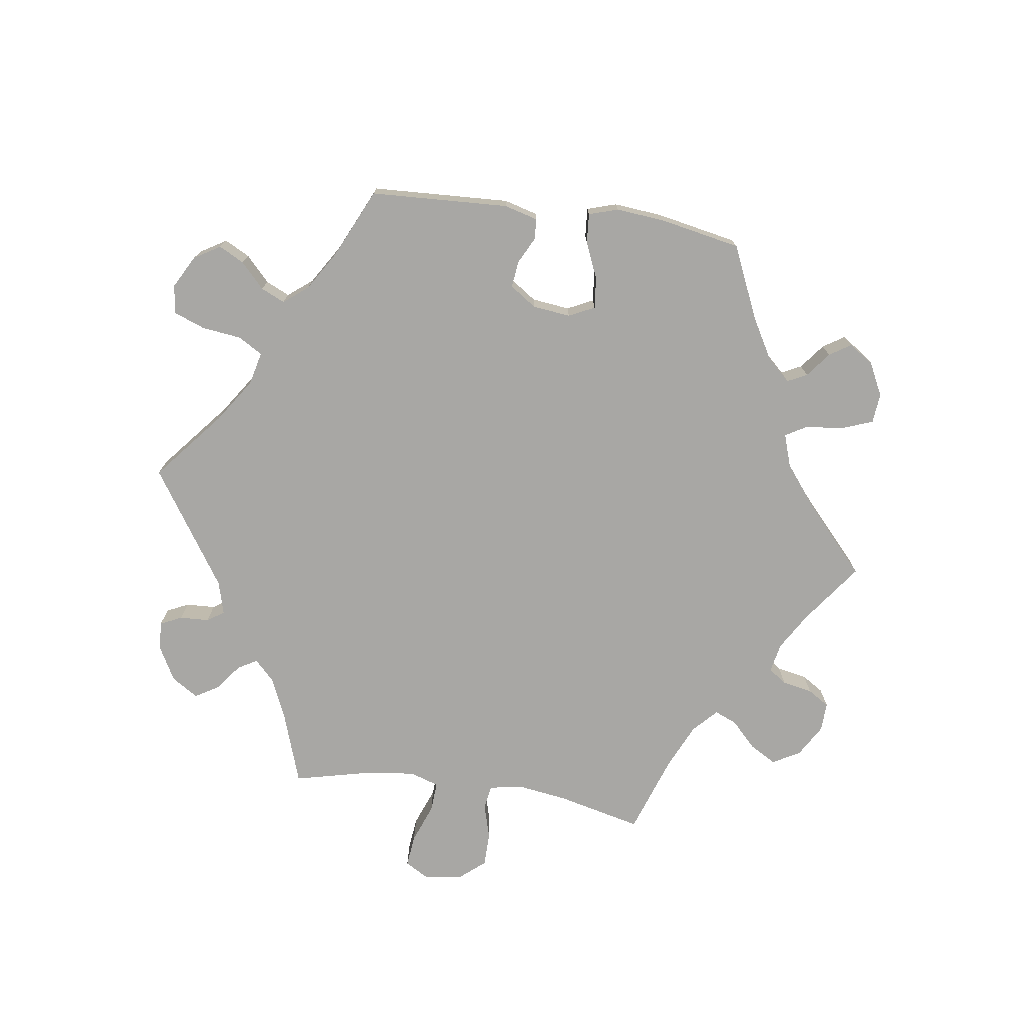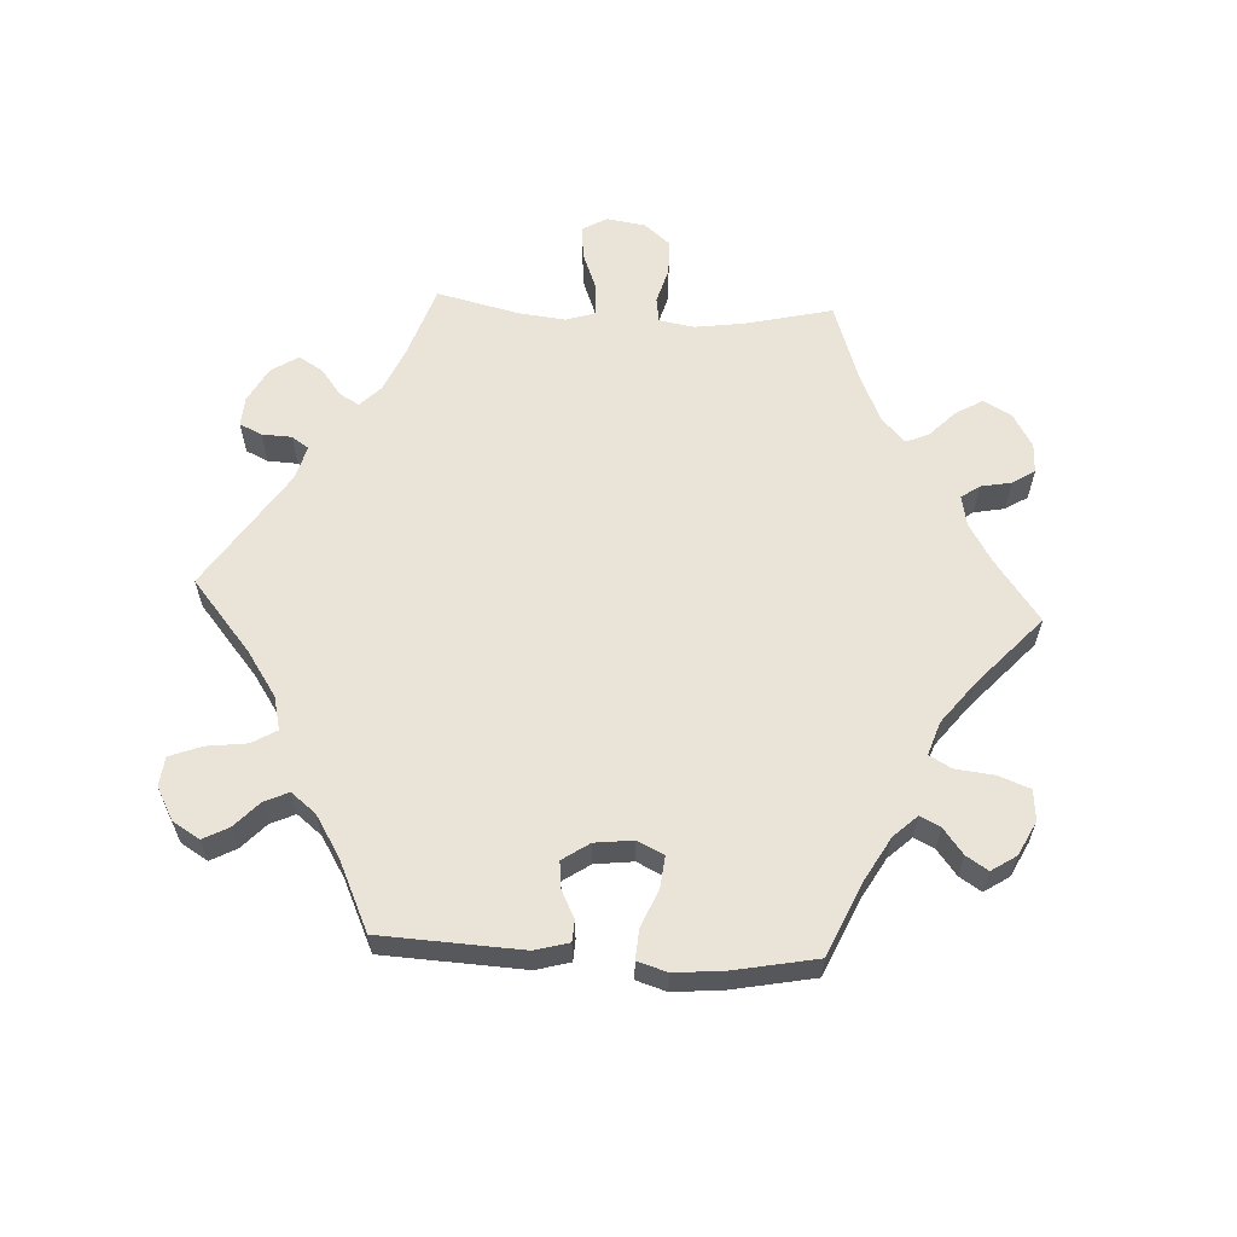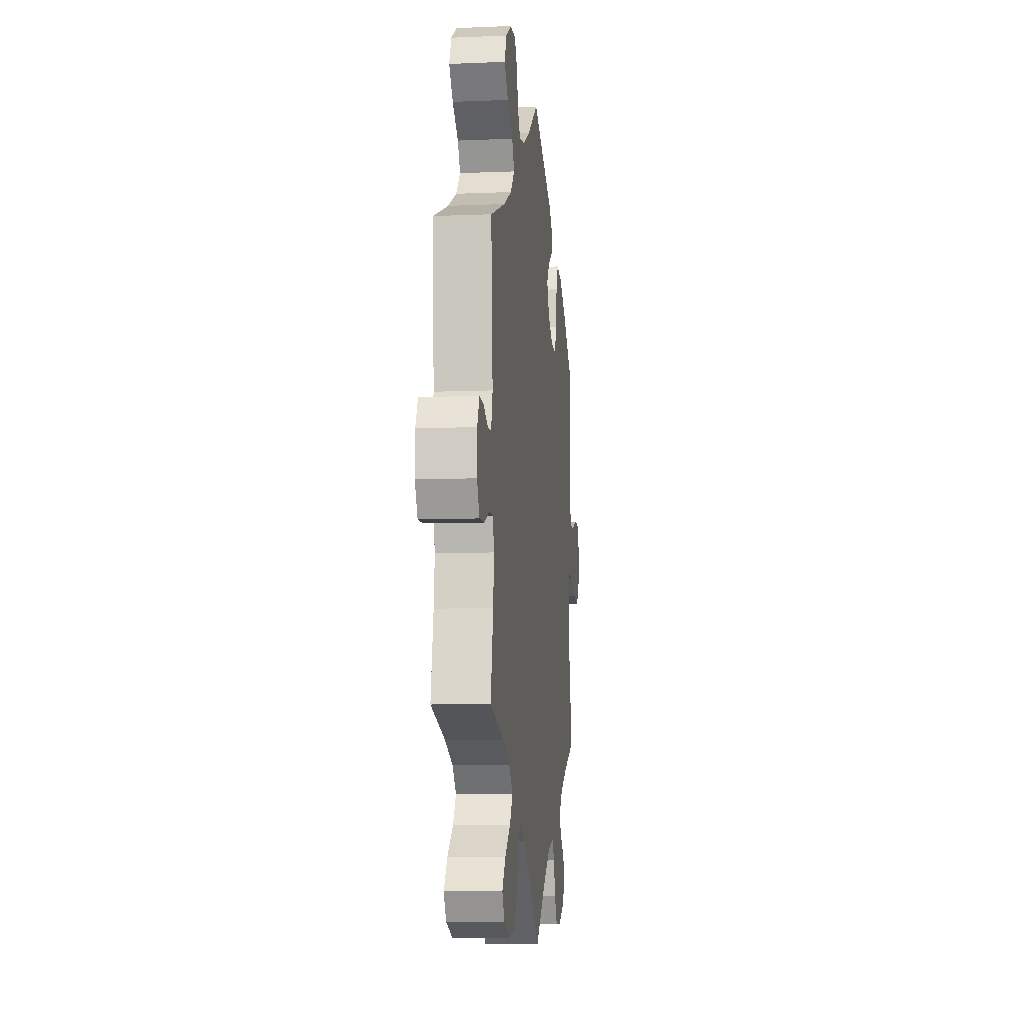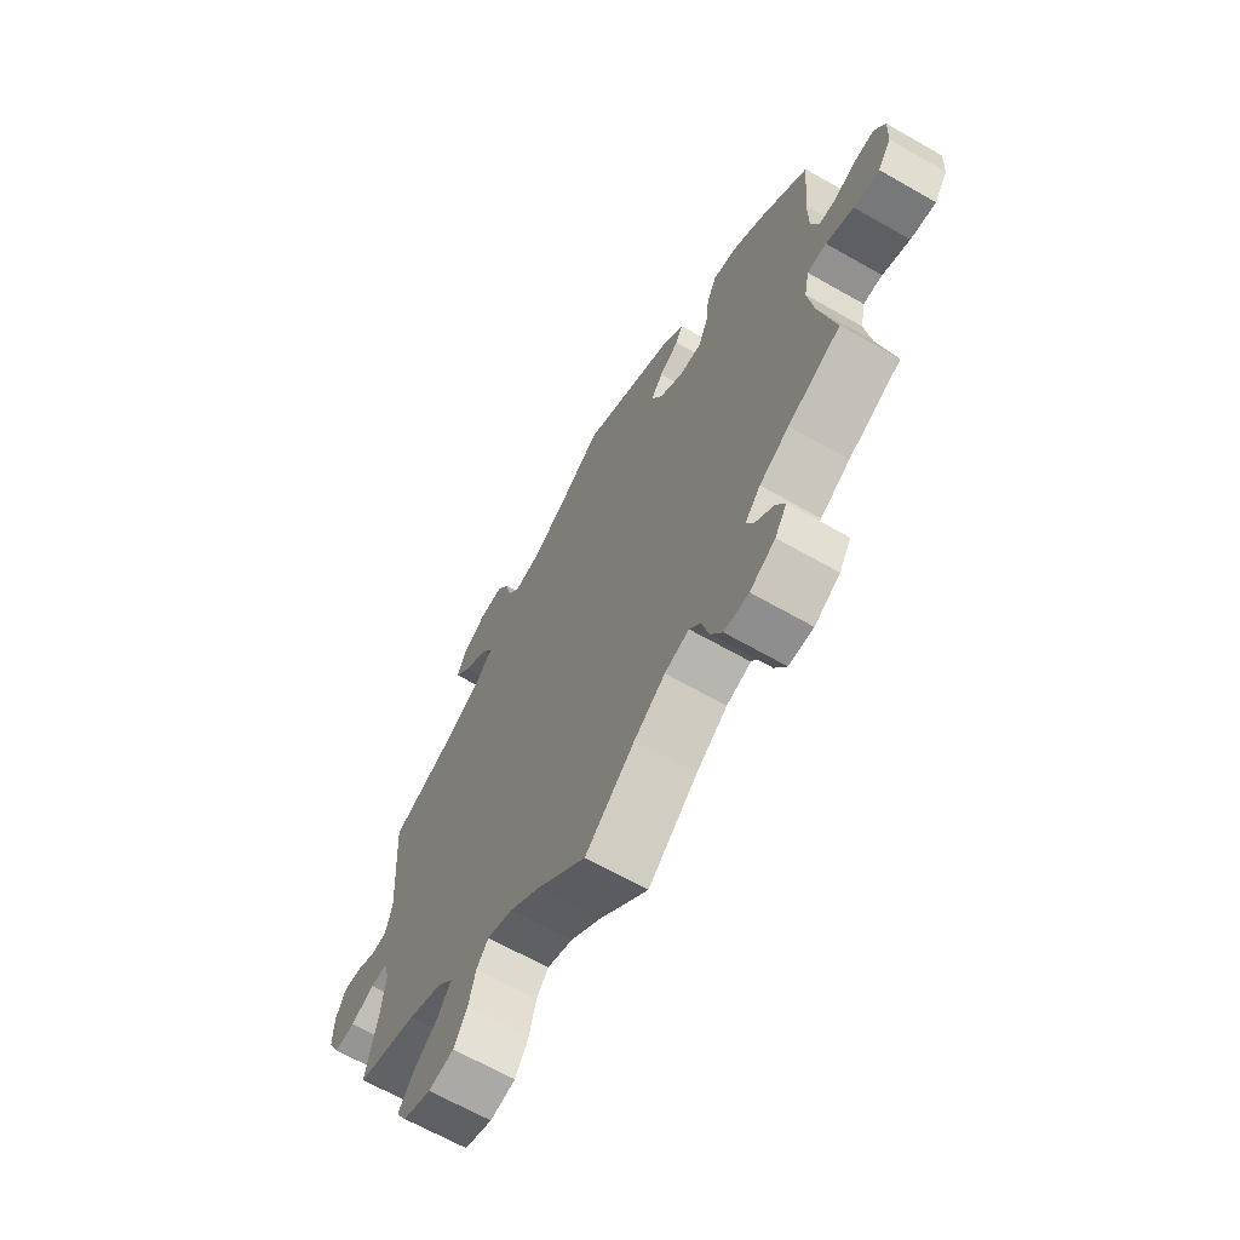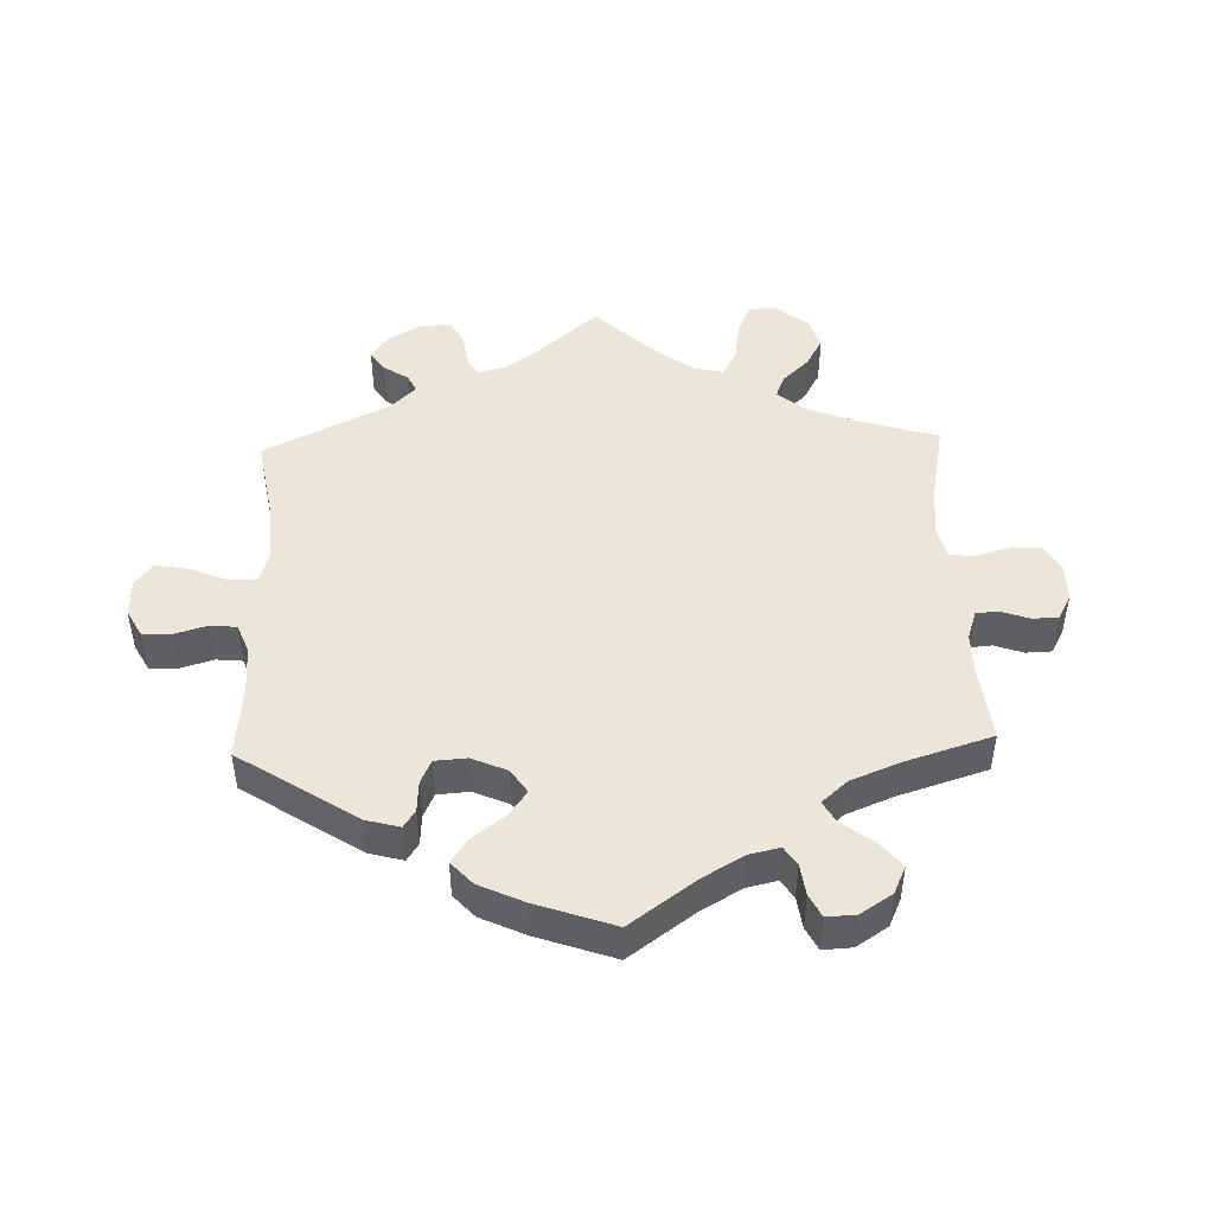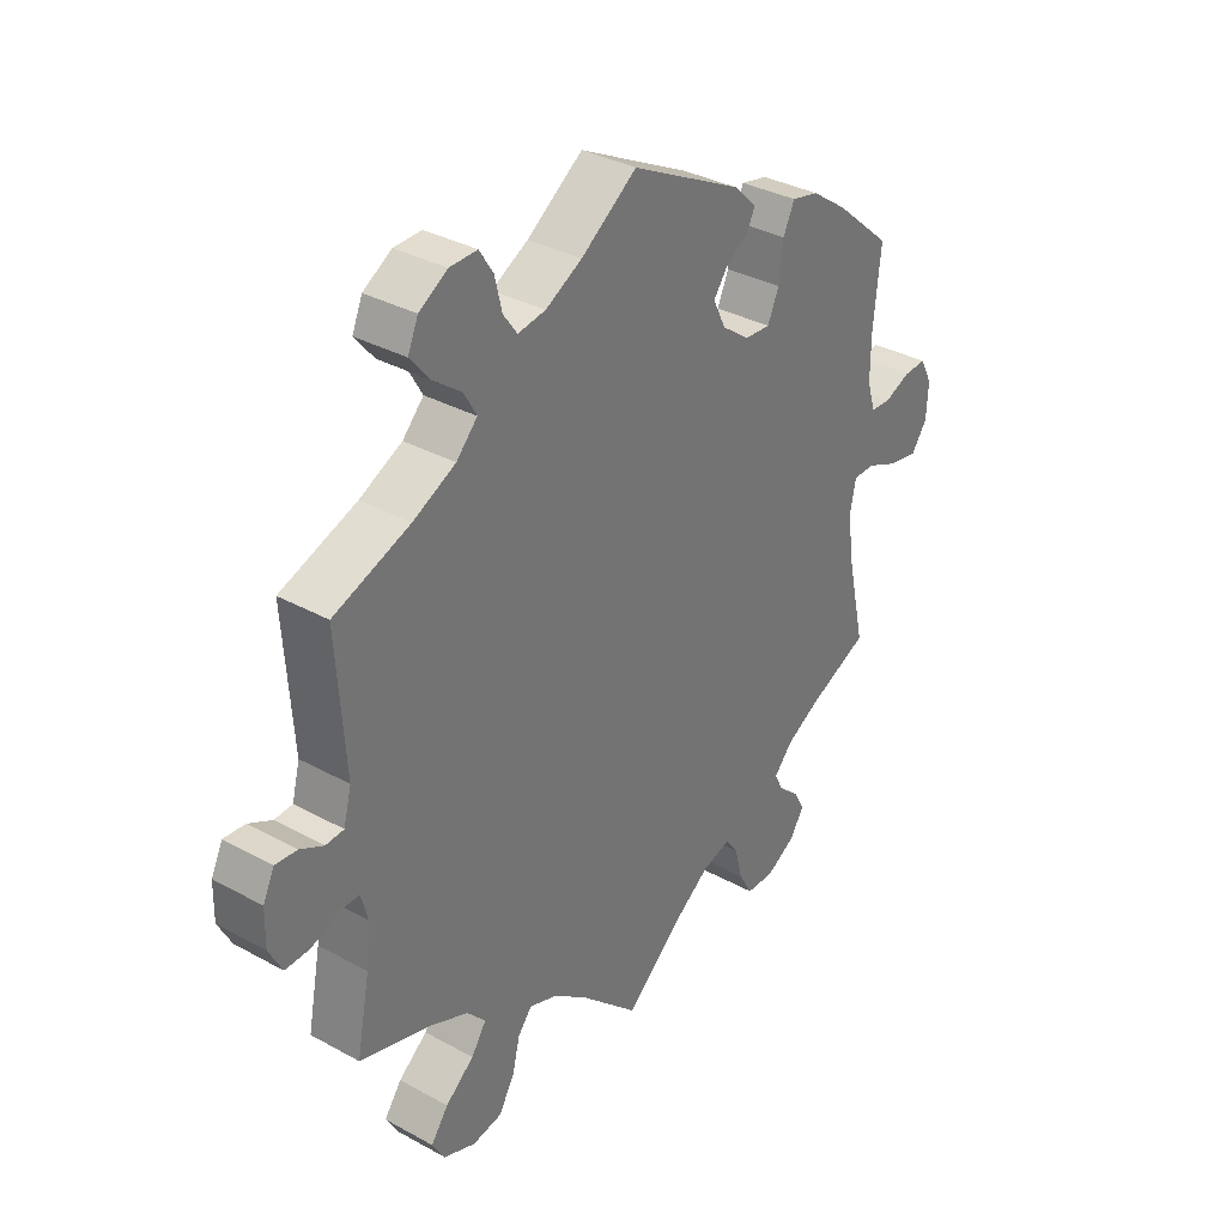
<metadata>
{"format":"obj","ext":"obj","renderer":"f3d","projection":"perspective","resolution":1024,"background":"white","views":[{"elev":-74.6,"azim":21.6,"up":"+Y"},{"elev":61.2,"azim":33.0,"up":"+Y"},{"elev":-8.1,"azim":-83.3,"up":"+Z"},{"elev":-66.1,"azim":60.2,"up":"+Z"},{"elev":46.9,"azim":58.1,"up":"+Y"},{"elev":34.2,"azim":-53.4,"up":"+Z"}]}
</metadata>
<code>
v 0.399 0.07 -0.334
v 0.342 0.07 -0.366
v 0.312 0.07 -0.4
v 0.326 0.07 -0.43
v 0.361 0.07 -0.46
v 0.379 0.07 -0.494
v 0.356 0.07 -0.531
v 0.307 0.07 -0.559
v 0.26 0.07 -0.558
v 0.237 0.07 -0.518
v 0.224 0.07 -0.467
v 0.202 0.07 -0.438
v 0.155 0.07 -0.452
v 0.095 0.07 -0.495
v 0 0.07 -0.578
v -0.095 0.07 -0.489
v -0.154 0.07 -0.443
v -0.203 0.07 -0.425
v -0.226 0.07 -0.454
v -0.239 0.07 -0.507
v -0.265 0.07 -0.551
v -0.314 0.07 -0.56
v -0.368 0.07 -0.539
v -0.389 0.07 -0.503
v -0.36 0.07 -0.463
v -0.312 0.07 -0.424
v -0.287 0.07 -0.386
v -0.318 0.07 -0.352
v -0.383 0.07 -0.324
v -0.501 0.07 -0.289
v -0.479 0.07 -0.176
v -0.472 0.07 -0.11
v -0.483 0.07 -0.068
v -0.516 0.07 -0.068
v -0.562 0.07 -0.087
v -0.603 0.07 -0.088
v -0.625 0.07 -0.046
v -0.624 0.07 0.012
v -0.605 0.07 0.051
v -0.569 0.07 0.048
v -0.53 0.07 0.028
v -0.5 0.07 0.03
v -0.487 0.07 0.08
v -0.501 0.07 0.289
v -0.374 0.07 0.336
v -0.303 0.07 0.371
v -0.268 0.07 0.408
v -0.289 0.07 0.445
v -0.337 0.07 0.481
v -0.369 0.07 0.52
v -0.352 0.07 0.56
v -0.305 0.07 0.589
v -0.259 0.07 0.59
v -0.236 0.07 0.554
v -0.224 0.07 0.504
v -0.201 0.07 0.472
v -0.155 0.07 0.479
v -0.094 0.07 0.512
v -0.001 0.07 0.578
v 0.185 0.07 0.483
v 0.222 0.07 0.446
v 0.208 0.07 0.418
v 0.17 0.07 0.393
v 0.147 0.07 0.361
v 0.168 0.07 0.318
v 0.214 0.07 0.284
v 0.257 0.07 0.281
v 0.276 0.07 0.324
v 0.283 0.07 0.383
v 0.302 0.07 0.423
v 0.347 0.07 0.413
v 0.407 0.07 0.371
v 0.501 0.07 0.29
v 0.489 0.07 0.17
v 0.489 0.07 0.1
v 0.503 0.07 0.055
v 0.536 0.07 0.053
v 0.58 0.07 0.071
v 0.618 0.07 0.073
v 0.638 0.07 0.034
v 0.635 0.07 -0.022
v 0.609 0.07 -0.059
v 0.56 0.07 -0.051
v 0.507 0.07 -0.028
v 0.47 0.07 -0.028
v 0.46 0.07 -0.078
v 0.471 0.07 -0.155
v 0.501 0.07 -0.289
v 0.399 0 -0.334
v 0.342 0 -0.366
v 0.312 0 -0.4
v 0.326 0 -0.43
v 0.361 0 -0.46
v 0.379 0 -0.494
v 0.356 0 -0.531
v 0.307 0 -0.559
v 0.26 0 -0.558
v 0.237 0 -0.518
v 0.224 0 -0.467
v 0.202 0 -0.438
v 0.155 0 -0.452
v 0.095 0 -0.495
v 0 0 -0.578
v -0.095 0 -0.489
v -0.154 0 -0.443
v -0.203 0 -0.425
v -0.226 0 -0.454
v -0.239 0 -0.507
v -0.265 0 -0.551
v -0.314 0 -0.56
v -0.368 0 -0.539
v -0.389 0 -0.503
v -0.36 0 -0.463
v -0.312 0 -0.424
v -0.287 0 -0.386
v -0.318 0 -0.352
v -0.383 0 -0.324
v -0.501 0 -0.289
v -0.479 0 -0.176
v -0.472 0 -0.11
v -0.483 0 -0.068
v -0.516 0 -0.068
v -0.562 0 -0.087
v -0.603 0 -0.088
v -0.625 0 -0.046
v -0.624 0 0.012
v -0.605 0 0.051
v -0.569 0 0.048
v -0.53 0 0.028
v -0.5 0 0.03
v -0.487 0 0.08
v -0.501 0 0.289
v -0.374 0 0.336
v -0.303 0 0.371
v -0.268 0 0.408
v -0.289 0 0.445
v -0.337 0 0.481
v -0.369 0 0.52
v -0.352 0 0.56
v -0.305 0 0.589
v -0.259 0 0.59
v -0.236 0 0.554
v -0.224 0 0.504
v -0.201 0 0.472
v -0.155 0 0.479
v -0.094 0 0.512
v -0.001 0 0.578
v 0.185 0 0.483
v 0.222 0 0.446
v 0.208 0 0.418
v 0.17 0 0.393
v 0.147 0 0.361
v 0.168 0 0.318
v 0.214 0 0.284
v 0.257 0 0.281
v 0.276 0 0.324
v 0.283 0 0.383
v 0.302 0 0.423
v 0.347 0 0.413
v 0.407 0 0.371
v 0.501 0 0.29
v 0.489 0 0.17
v 0.489 0 0.1
v 0.503 0 0.055
v 0.536 0 0.053
v 0.58 0 0.071
v 0.618 0 0.073
v 0.638 0 0.034
v 0.635 0 -0.022
v 0.609 0 -0.059
v 0.56 0 -0.051
v 0.507 0 -0.028
v 0.47 0 -0.028
v 0.46 0 -0.078
v 0.471 0 -0.155
v 0.501 0 -0.289
f 87 88 1
f 86 87 1 2
f 85 86 2 3
f 81 82 83 84
f 81 84 85
f 80 81 85
f 77 78 79 80
f 76 77 80 85
f 75 76 85 3
f 71 72 73 74
f 71 74 75 3
f 68 69 70 71
f 67 68 71 3
f 60 61 62 63
f 58 59 60 63
f 57 58 63 64
f 56 57 64 65
f 52 53 54 55
f 52 55 56
f 51 52 56
f 48 49 50 51
f 47 48 51 56
f 46 47 56 65
f 43 44 45
f 42 43 45 46
f 38 39 40 41
f 38 41 42
f 37 38 42
f 34 35 36 37
f 33 34 37 42
f 32 33 42 46
f 29 30 31
f 28 29 31 32
f 27 28 32 46
f 23 24 25 26
f 23 26 27
f 22 23 27
f 19 20 21 22
f 18 19 22 27
f 17 18 27 46
f 14 15 16
f 13 14 16 17
f 12 13 17 46
f 8 9 10 11
f 4 5 6 7
f 3 4 7 8
f 66 67 3 8
f 12 46 65 66
f 8 11 12 66
f 89 176 175
f 90 89 175 174
f 91 90 174 173
f 172 171 170 169
f 173 172 169
f 173 169 168
f 168 167 166 165
f 173 168 165 164
f 91 173 164 163
f 162 161 160 159
f 91 163 162 159
f 159 158 157 156
f 91 159 156 155
f 151 150 149 148
f 151 148 147 146
f 152 151 146 145
f 153 152 145 144
f 143 142 141 140
f 144 143 140
f 144 140 139
f 139 138 137 136
f 144 139 136 135
f 153 144 135 134
f 133 132 131
f 134 133 131 130
f 129 128 127 126
f 130 129 126
f 130 126 125
f 125 124 123 122
f 130 125 122 121
f 134 130 121 120
f 119 118 117
f 120 119 117 116
f 134 120 116 115
f 114 113 112 111
f 115 114 111
f 115 111 110
f 110 109 108 107
f 115 110 107 106
f 134 115 106 105
f 104 103 102
f 105 104 102 101
f 134 105 101 100
f 99 98 97 96
f 95 94 93 92
f 96 95 92 91
f 96 91 155 154
f 154 153 134 100
f 154 100 99 96
f 1 89 90 2
f 2 90 91 3
f 3 91 92 4
f 4 92 93 5
f 5 93 94 6
f 6 94 95 7
f 7 95 96 8
f 8 96 97 9
f 9 97 98 10
f 10 98 99 11
f 11 99 100 12
f 12 100 101 13
f 13 101 102 14
f 14 102 103 15
f 15 103 104 16
f 16 104 105 17
f 17 105 106 18
f 18 106 107 19
f 19 107 108 20
f 20 108 109 21
f 21 109 110 22
f 22 110 111 23
f 23 111 112 24
f 24 112 113 25
f 25 113 114 26
f 26 114 115 27
f 27 115 116 28
f 28 116 117 29
f 29 117 118 30
f 30 118 119 31
f 31 119 120 32
f 32 120 121 33
f 33 121 122 34
f 34 122 123 35
f 35 123 124 36
f 36 124 125 37
f 37 125 126 38
f 38 126 127 39
f 39 127 128 40
f 40 128 129 41
f 41 129 130 42
f 42 130 131 43
f 43 131 132 44
f 44 132 133 45
f 45 133 134 46
f 46 134 135 47
f 47 135 136 48
f 48 136 137 49
f 49 137 138 50
f 50 138 139 51
f 51 139 140 52
f 52 140 141 53
f 53 141 142 54
f 54 142 143 55
f 55 143 144 56
f 56 144 145 57
f 57 145 146 58
f 58 146 147 59
f 59 147 148 60
f 60 148 149 61
f 61 149 150 62
f 62 150 151 63
f 63 151 152 64
f 64 152 153 65
f 65 153 154 66
f 66 154 155 67
f 67 155 156 68
f 68 156 157 69
f 69 157 158 70
f 70 158 159 71
f 71 159 160 72
f 72 160 161 73
f 73 161 162 74
f 74 162 163 75
f 75 163 164 76
f 76 164 165 77
f 77 165 166 78
f 78 166 167 79
f 79 167 168 80
f 80 168 169 81
f 81 169 170 82
f 82 170 171 83
f 83 171 172 84
f 84 172 173 85
f 85 173 174 86
f 86 174 175 87
f 87 175 176 88
f 88 176 89 1

</code>
